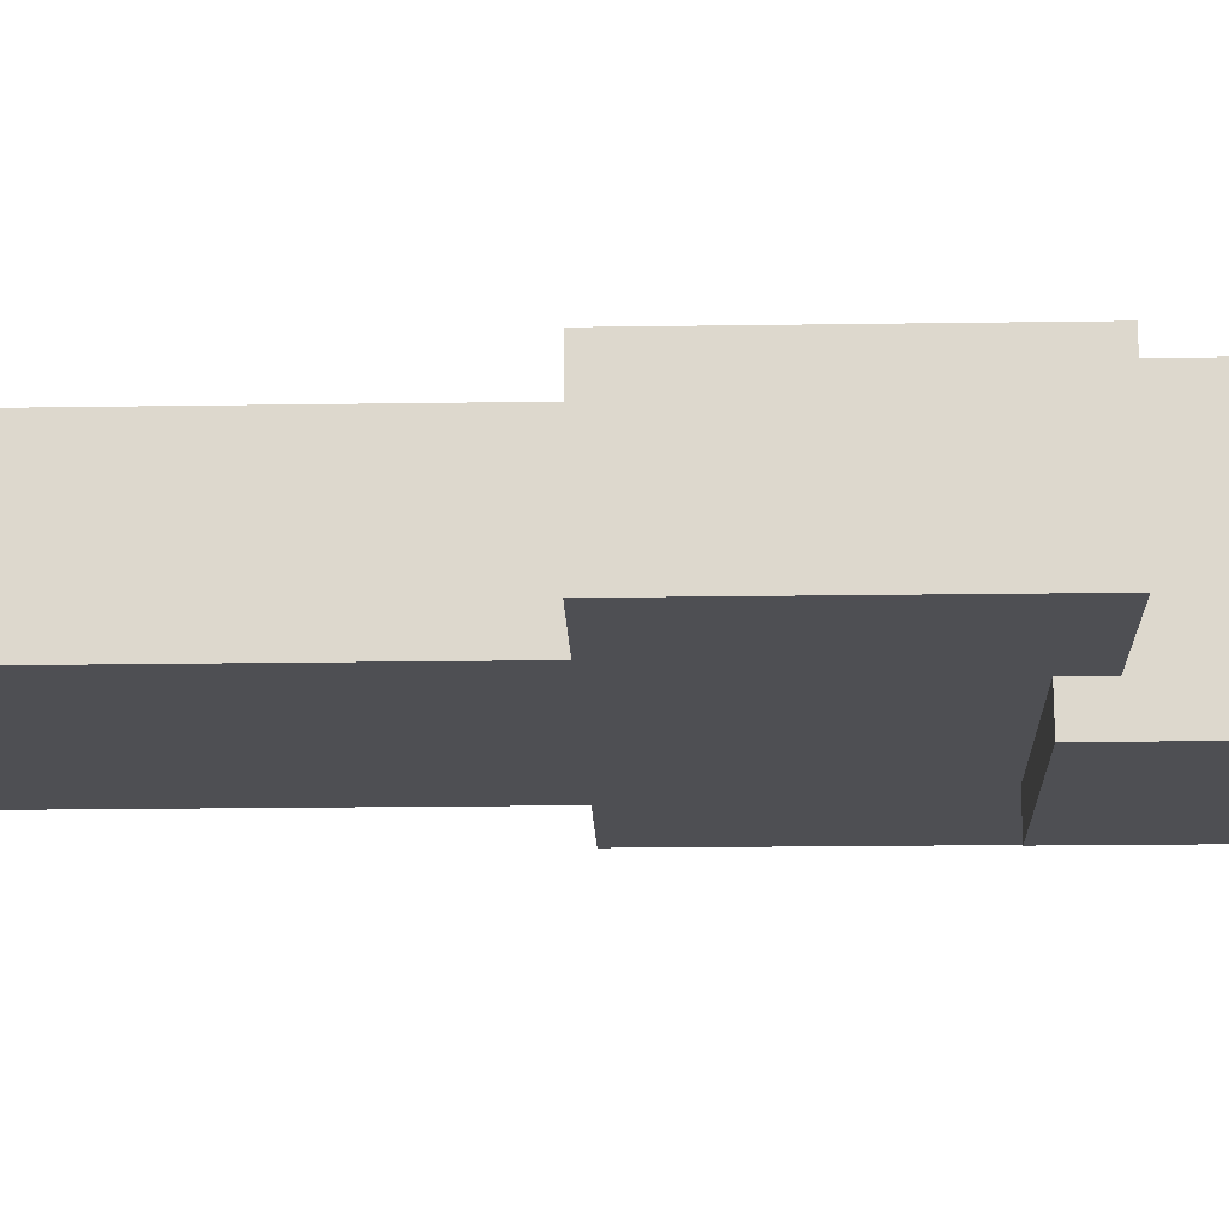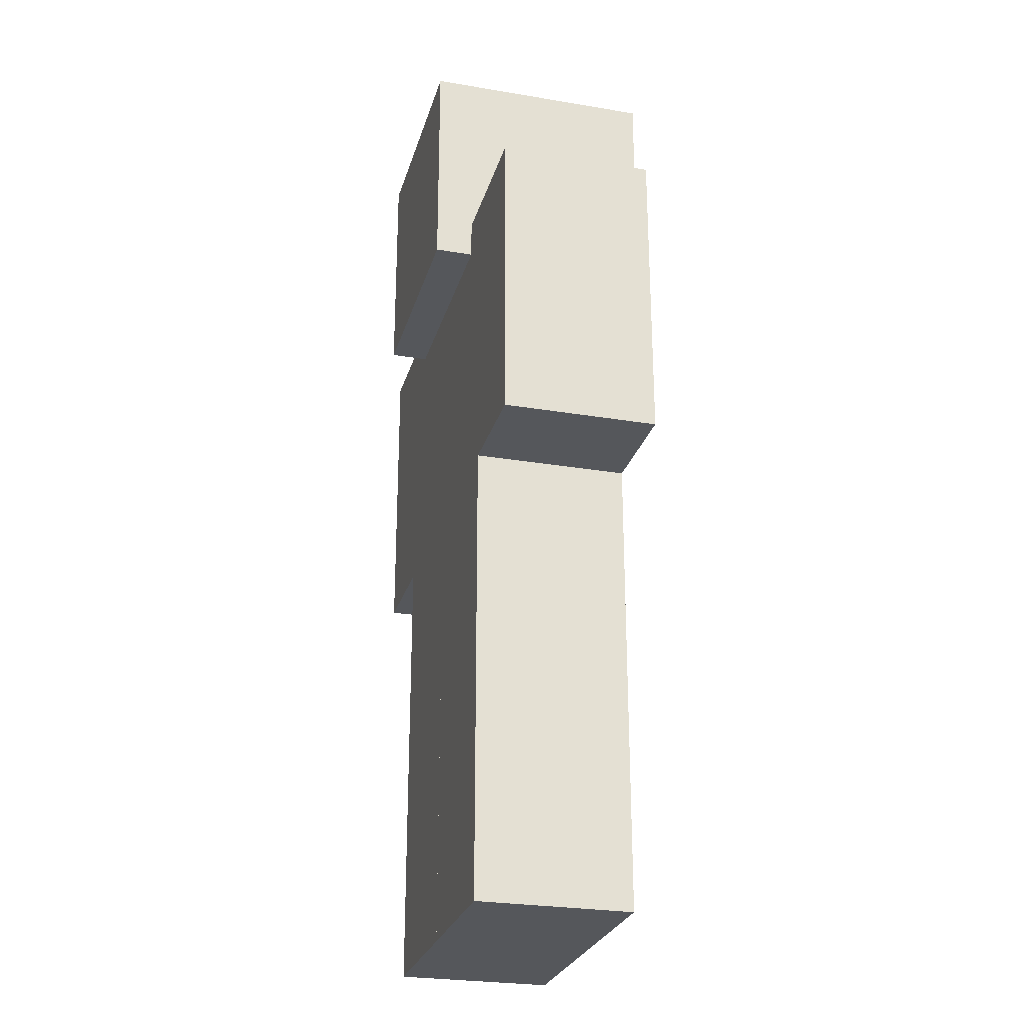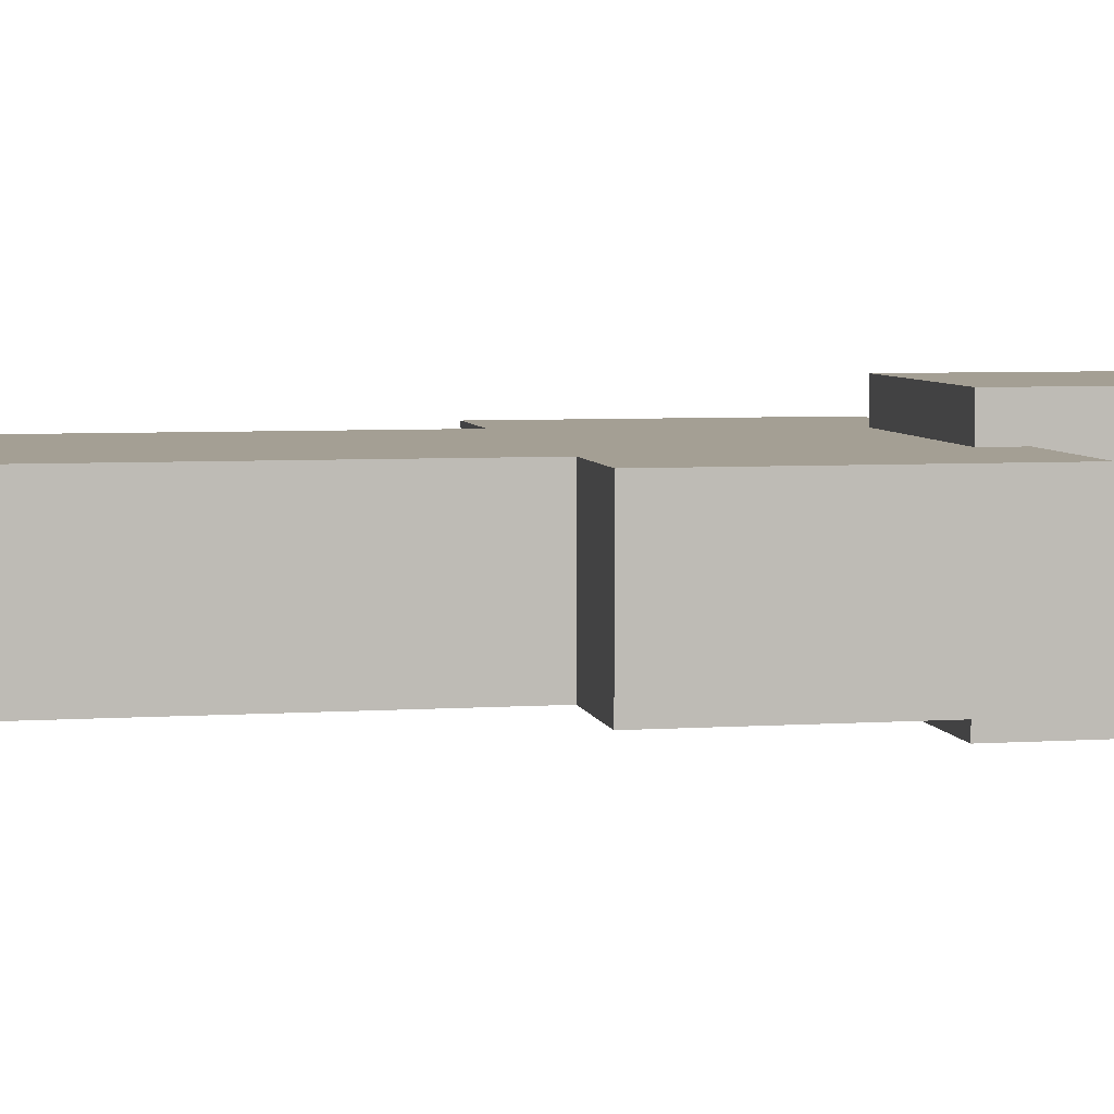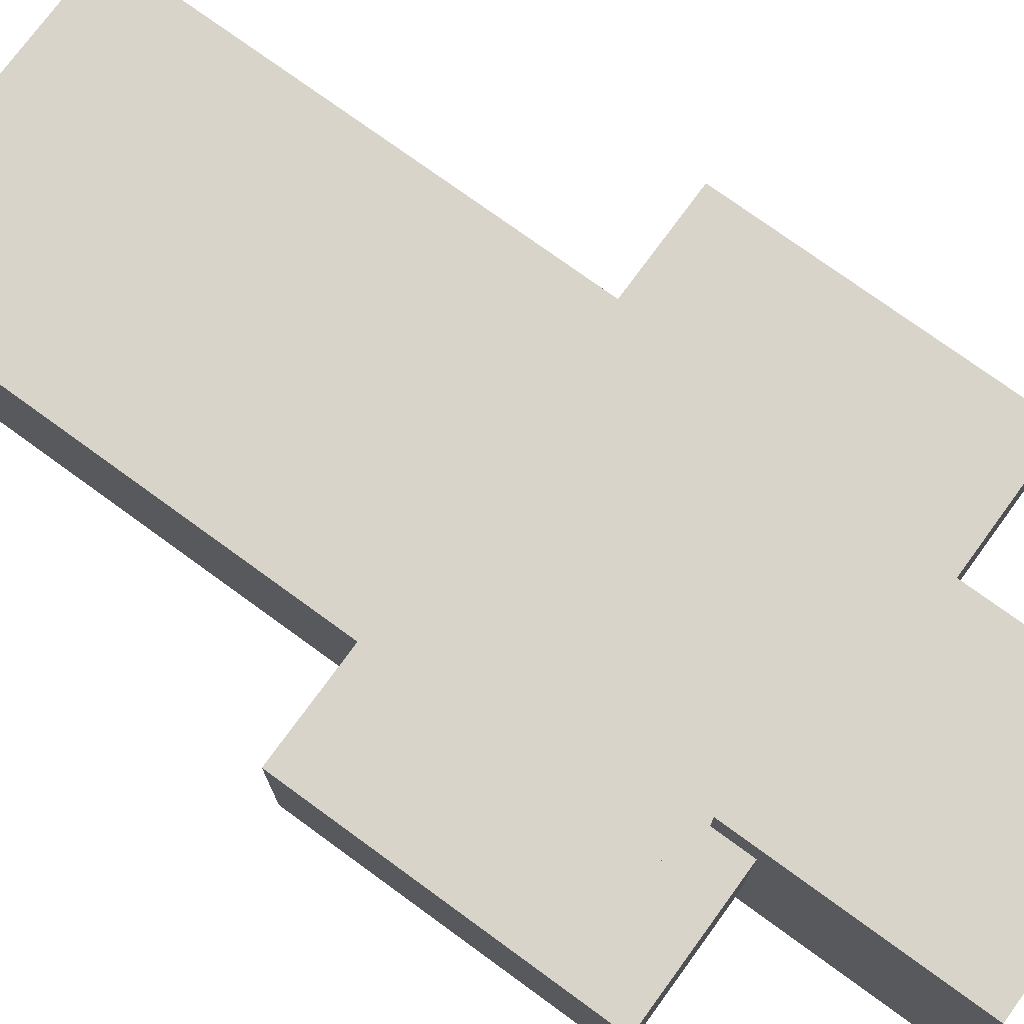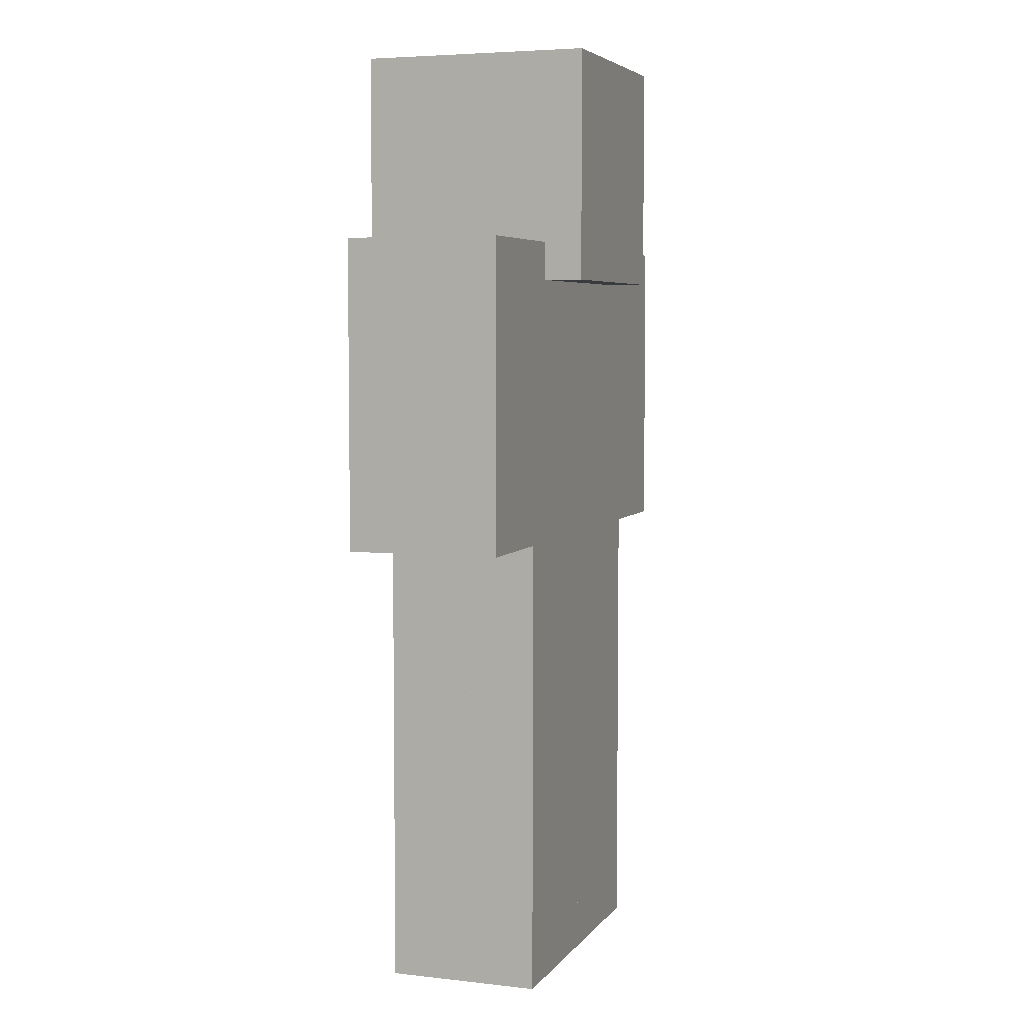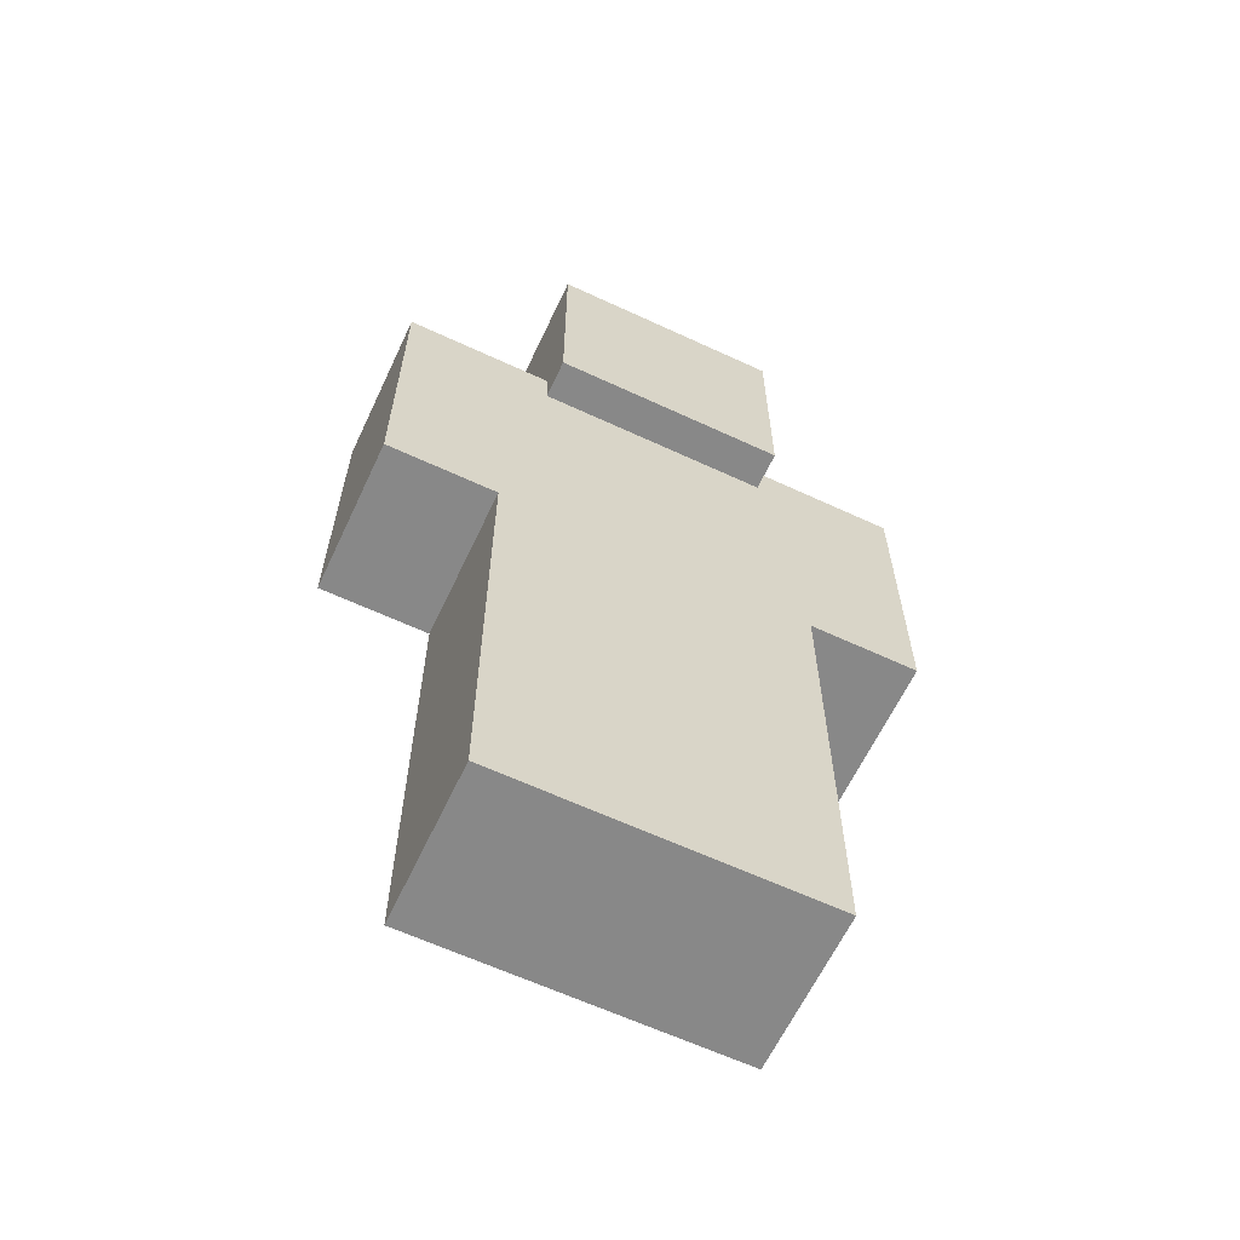
<metadata>
{"format":"obj","ext":"obj","renderer":"f3d","projection":"perspective","resolution":1024,"background":"white","views":[{"elev":-18.2,"azim":91.7,"up":"+Z"},{"elev":-26.4,"azim":75.1,"up":"+Y"},{"elev":5.5,"azim":78.5,"up":"+Z"},{"elev":75.0,"azim":126.1,"up":"+Z"},{"elev":5.2,"azim":109.5,"up":"+Y"},{"elev":-62.9,"azim":154.8,"up":"+Y"}]}
</metadata>
<code>
v -1 -1.5 -0.5
v 1 -1.5 -0.5
v -1 1.5 -0.5
v 1 1.5 -0.5
v -1 -1.5 0.5
v 1 -1.5 0.5
v -1 1.5 0.5
v 1 1.5 0.5
f 3 1 4
f 1 2 4
f 3 1 7
f 1 5 7
f 7 5 8
f 5 6 8
f 8 6 4
f 6 2 4
f 1 5 2
f 5 6 2
f 3 7 4
f 7 8 4
v -0.75 1.25 -0.75
v 0.75 1.25 -0.75
v -0.75 2.75 -0.75
v 0.75 2.75 -0.75
v -0.75 1.25 0.75
v 0.75 1.25 0.75
v -0.75 2.75 0.75
v 0.75 2.75 0.75
f 11 9 12
f 9 10 12
f 11 9 15
f 9 13 15
f 15 13 16
f 13 14 16
f 16 14 12
f 14 10 12
f 9 13 10
f 13 14 10
f 11 15 12
f 15 16 12
v 0.955 -0.5 -0.5
v 1.705 -0.5 -0.5
v 0.955 1.5 -0.5
v 1.705 1.5 -0.5
v 0.955 -0.5 0.5
v 1.705 -0.5 0.5
v 0.955 1.5 0.5
v 1.705 1.5 0.5
f 19 17 20
f 17 18 20
f 19 17 23
f 17 21 23
f 23 21 24
f 21 22 24
f 24 22 20
f 22 18 20
f 17 21 18
f 21 22 18
f 19 23 20
f 23 24 20
v -1.705 -0.5 -0.5
v -0.955 -0.5 -0.5
v -1.705 1.5 -0.5
v -0.955 1.5 -0.5
v -1.705 -0.5 0.5
v -0.955 -0.5 0.5
v -1.705 1.5 0.5
v -0.955 1.5 0.5
f 27 25 28
f 25 26 28
f 27 25 31
f 25 29 31
f 31 29 32
f 29 30 32
f 32 30 28
f 30 26 28
f 25 29 26
f 29 30 26
f 27 31 28
f 31 32 28
v 0 -3.5 -0.5
v 1 -3.5 -0.5
v 0 -1.5 -0.5
v 1 -1.5 -0.5
v 0 -3.5 0.5
v 1 -3.5 0.5
v 0 -1.5 0.5
v 1 -1.5 0.5
f 35 33 36
f 33 34 36
f 35 33 39
f 33 37 39
f 39 37 40
f 37 38 40
f 40 38 36
f 38 34 36
f 33 37 34
f 37 38 34
f 35 39 36
f 39 40 36
v -1 -3.5 -0.5
v 0 -3.5 -0.5
v -1 -1.5 -0.5
v 0 -1.5 -0.5
v -1 -3.5 0.5
v 0 -3.5 0.5
v -1 -1.5 0.5
v 0 -1.5 0.5
f 43 41 44
f 41 42 44
f 43 41 47
f 41 45 47
f 47 45 48
f 45 46 48
f 48 46 44
f 46 42 44
f 41 45 42
f 45 46 42
f 43 47 44
f 47 48 44

</code>
